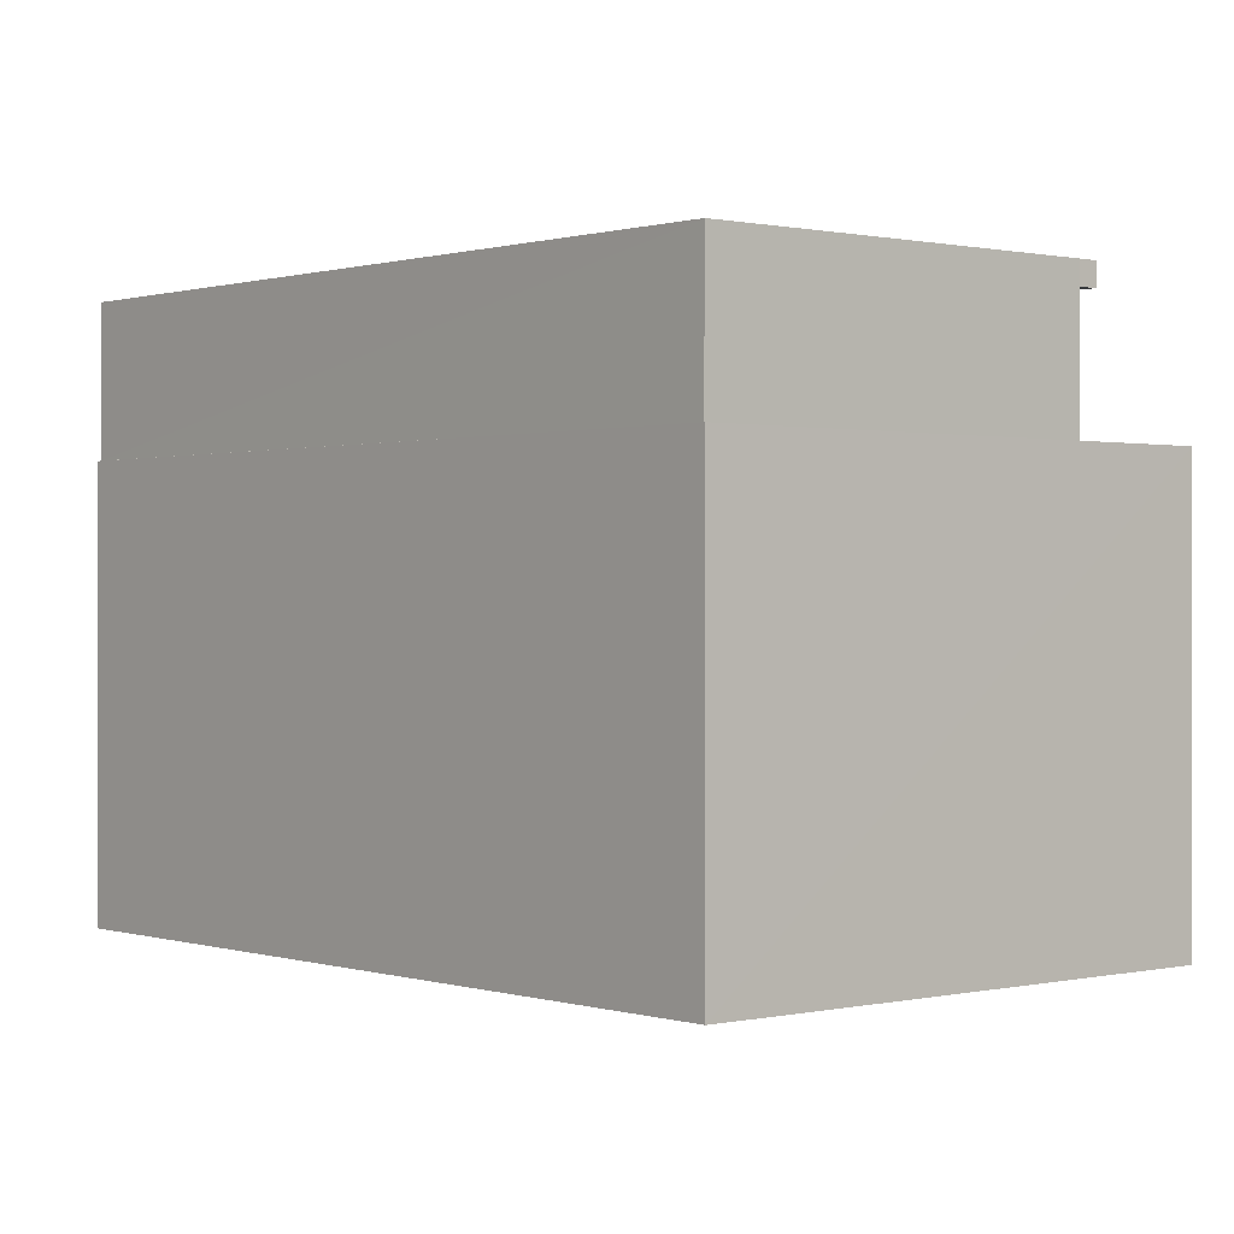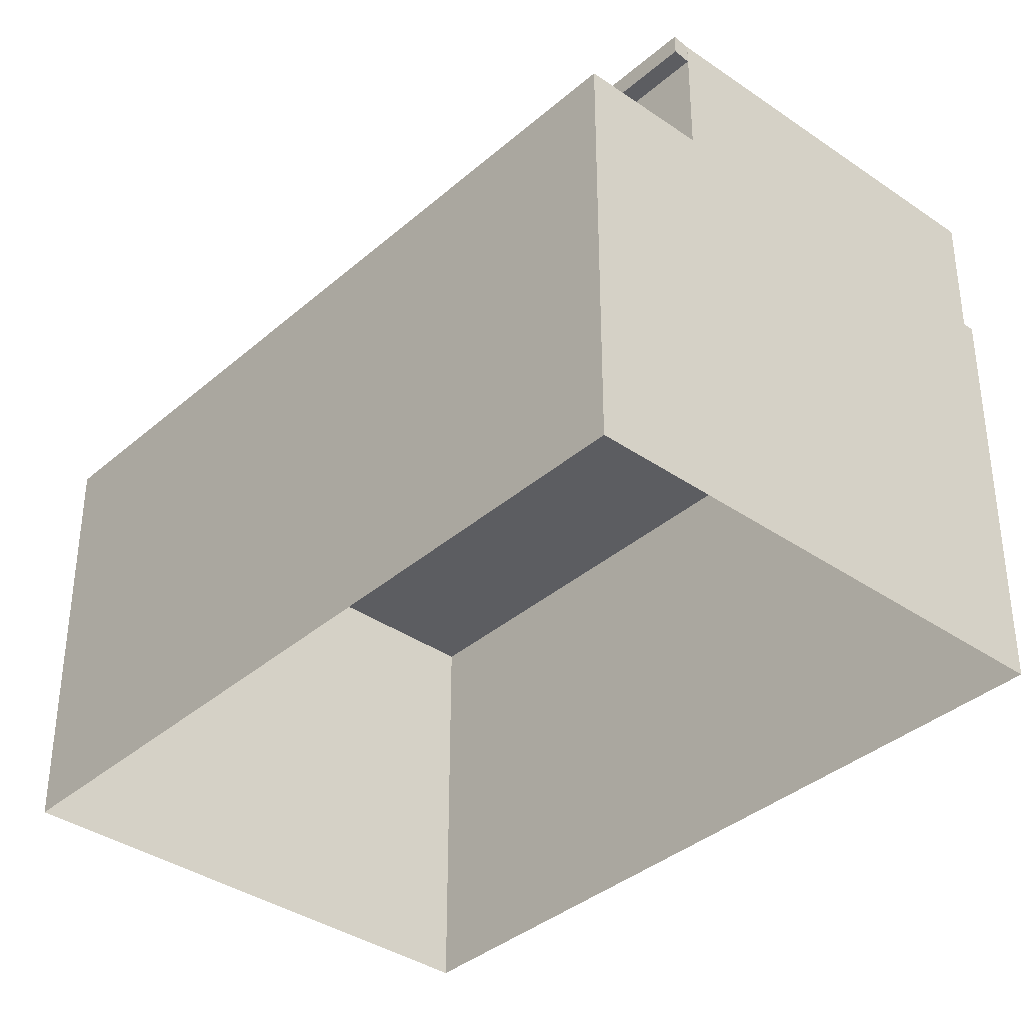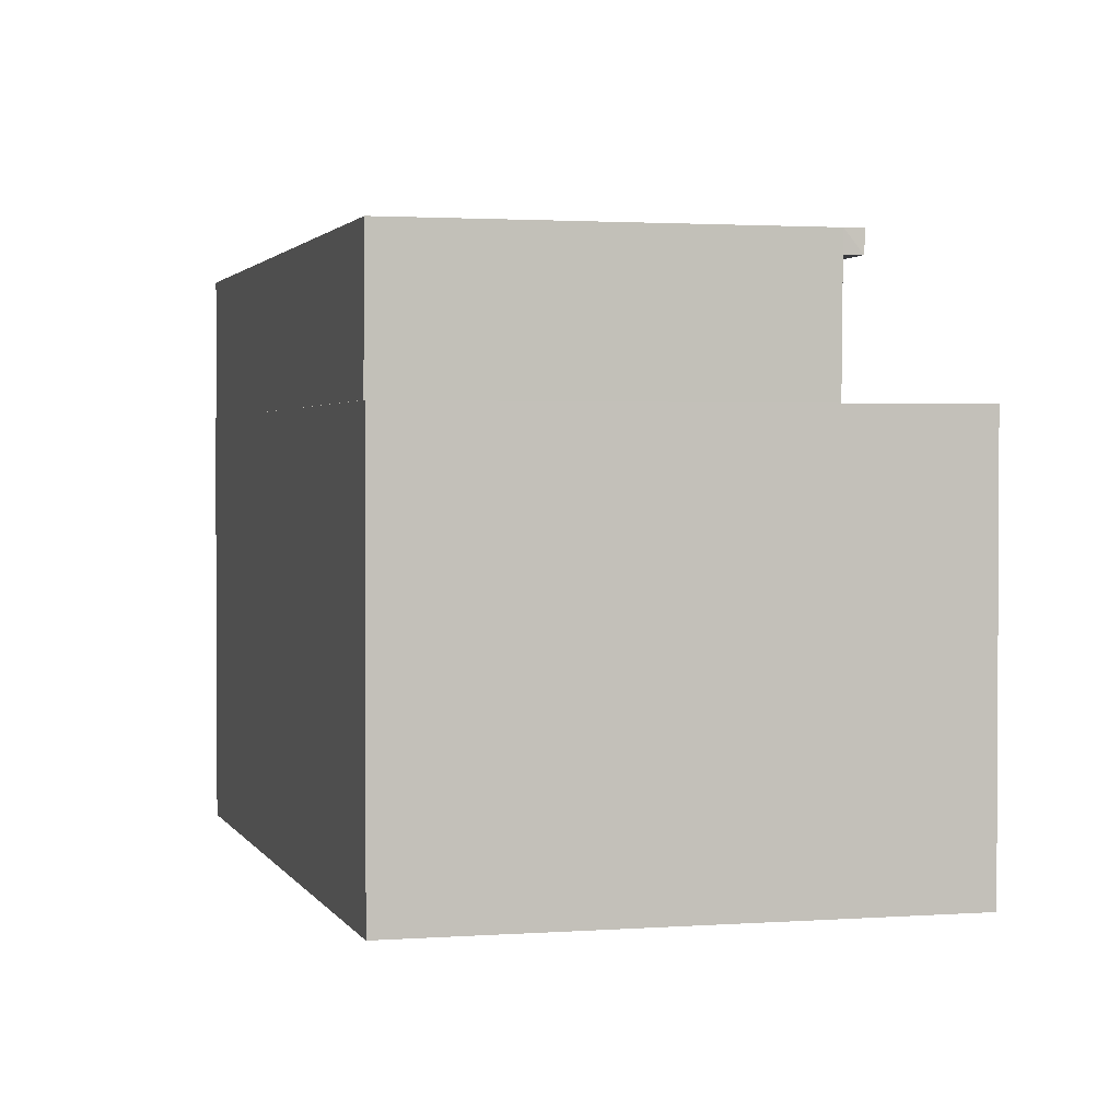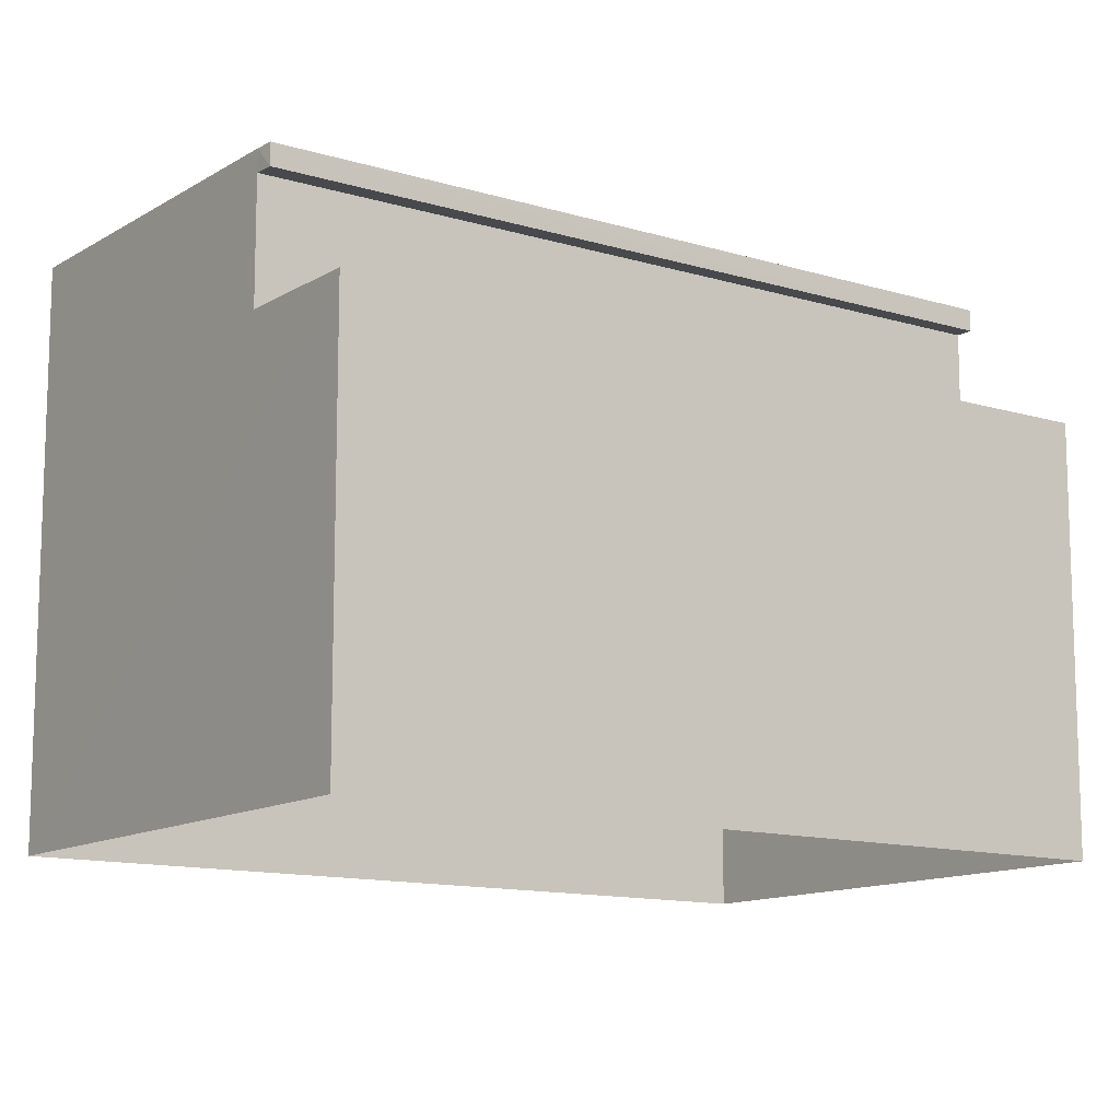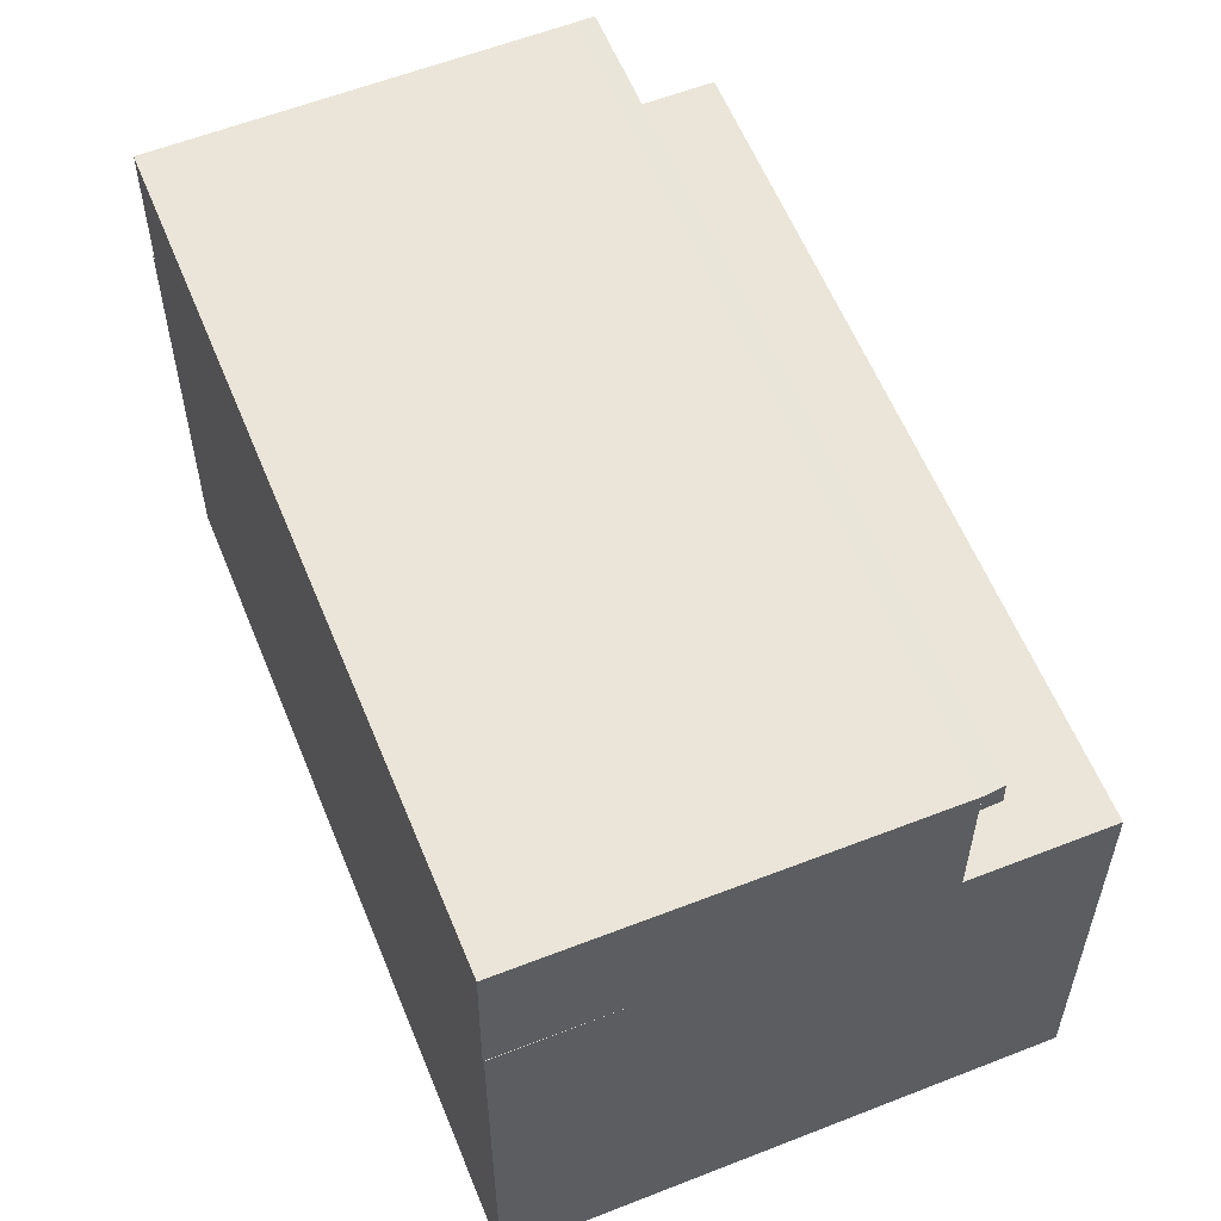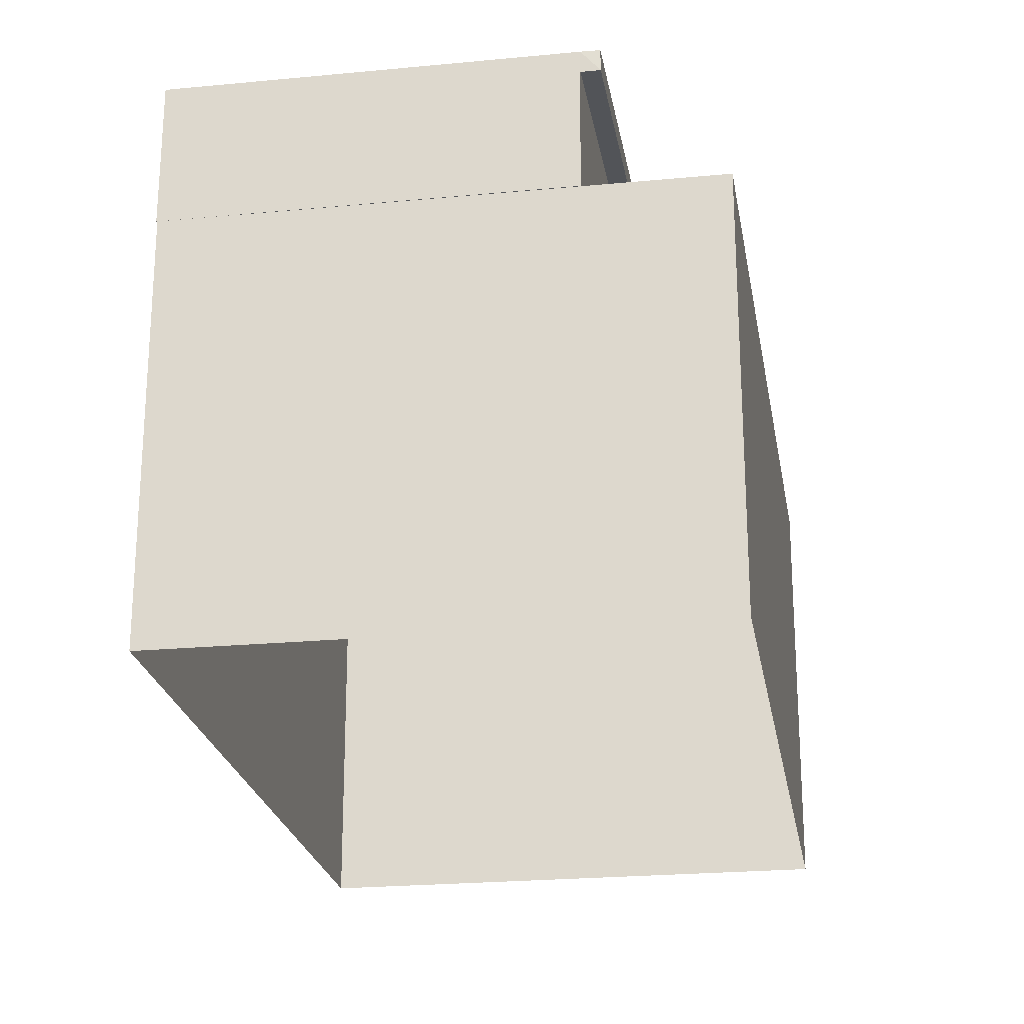
<metadata>
{"format":"obj","ext":"obj","renderer":"f3d","projection":"perspective","resolution":1024,"background":"white","views":[{"elev":0.4,"azim":-19.8,"up":"+Z"},{"elev":-36.8,"azim":158.8,"up":"+Z"},{"elev":1.9,"azim":5.6,"up":"+Z"},{"elev":-12.3,"azim":75.0,"up":"+Z"},{"elev":58.7,"azim":-1.3,"up":"+Z"},{"elev":-22.9,"azim":30.0,"up":"+Z"}]}
</metadata>
<code>
v  2.021e+05 4.452e+05 -0.7785
v  2.021e+05 4.452e+05 9.524
v  2.021e+05 4.452e+05 9.524
v  2.021e+05 4.452e+05 -0.7785
o IndexedFaceSet
g IndexedFaceSet
f 2 3 1
f 4 1 3
v  2.02e+05 4.452e+05 -0.7785
v  2.02e+05 4.452e+05 9.524
v  2.02e+05 4.452e+05 -0.7785
v  2.02e+05 4.452e+05 9.524
o IndexedFaceSet__1_0
g IndexedFaceSet__1_0
f 5 7 8
f 8 6 5
v  2.02e+05 4.452e+05 -0.7785
v  2.02e+05 4.452e+05 9.524
v  2.021e+05 4.452e+05 -0.7785
v  2.021e+05 4.452e+05 9.524
o IndexedFaceSet__2_0
g IndexedFaceSet__2_0
f 10 12 9
f 11 9 12
v  2.02e+05 4.452e+05 9.524
v  2.02e+05 4.452e+05 9.524
v  2.021e+05 4.452e+05 9.524
v  2.021e+05 4.452e+05 9.524
o IndexedFaceSet__3_0
g IndexedFaceSet__3_0
f 13 14 15
f 16 15 14
v  2.02e+05 4.452e+05 -0.7785
v  2.02e+05 4.452e+05 9.524
v  2.021e+05 4.452e+05 9.524
v  2.021e+05 4.452e+05 -0.7785
o IndexedFaceSet__4_0
g IndexedFaceSet__4_0
f 19 18 17
f 17 20 19
v  2.021e+05 4.452e+05 9.524
v  2.021e+05 4.452e+05 13
v  2.021e+05 4.452e+05 9.524
v  2.021e+05 4.452e+05 13
o IndexedFaceSet__5_0
g IndexedFaceSet__5_0
f 22 24 21
f 23 21 24
v  2.02e+05 4.452e+05 9.524
v  2.02e+05 4.452e+05 13
v  2.02e+05 4.452e+05 9.524
v  2.02e+05 4.452e+05 13
o IndexedFaceSet__6_0
g IndexedFaceSet__6_0
f 26 25 28
f 27 28 25
v  2.02e+05 4.452e+05 9.524
v  2.02e+05 4.452e+05 13
v  2.021e+05 4.452e+05 9.524
v  2.021e+05 4.452e+05 13
o IndexedFaceSet__7_0
g IndexedFaceSet__7_0
f 30 32 29
f 31 29 32
v  2.02e+05 4.452e+05 13
v  2.02e+05 4.452e+05 13
v  2.021e+05 4.452e+05 13
v  2.021e+05 4.452e+05 13
o IndexedFaceSet__8_0
g IndexedFaceSet__8_0
f 33 34 35
f 36 35 34
v  2.02e+05 4.452e+05 9.524
v  2.02e+05 4.452e+05 13
v  2.021e+05 4.452e+05 9.524
v  2.021e+05 4.452e+05 13
o IndexedFaceSet__9_0
g IndexedFaceSet__9_0
f 40 38 39
f 37 39 38
v  2.021e+05 4.452e+05 12.47
v  2.021e+05 4.452e+05 13
v  2.021e+05 4.452e+05 12.47
v  2.021e+05 4.452e+05 13
o IndexedFaceSet__10_0
g IndexedFaceSet__10_0
f 42 44 41
f 43 41 44
v  2.021e+05 4.452e+05 12.48
v  2.021e+05 4.452e+05 13
v  2.021e+05 4.452e+05 12.47
v  2.021e+05 4.452e+05 13
o IndexedFaceSet__11_0
g IndexedFaceSet__11_0
f 46 48 45
f 47 45 48
v  2.021e+05 4.452e+05 12.48
v  2.021e+05 4.452e+05 12.47
v  2.021e+05 4.452e+05 12.47
v  2.021e+05 4.452e+05 12.47
o IndexedFaceSet__12_0
g IndexedFaceSet__12_0
f 50 52 49
f 51 49 52
v  2.021e+05 4.452e+05 12.47
v  2.021e+05 4.452e+05 13
v  2.021e+05 4.452e+05 12.47
v  2.021e+05 4.452e+05 13
o IndexedFaceSet__13_0
g IndexedFaceSet__13_0
f 56 54 55
f 53 55 54
v  2.021e+05 4.452e+05 13
v  2.021e+05 4.452e+05 13
v  2.021e+05 4.452e+05 13
v  2.021e+05 4.452e+05 13
o IndexedFaceSet__14_0
g IndexedFaceSet__14_0
f 57 59 58
f 60 58 59

</code>
